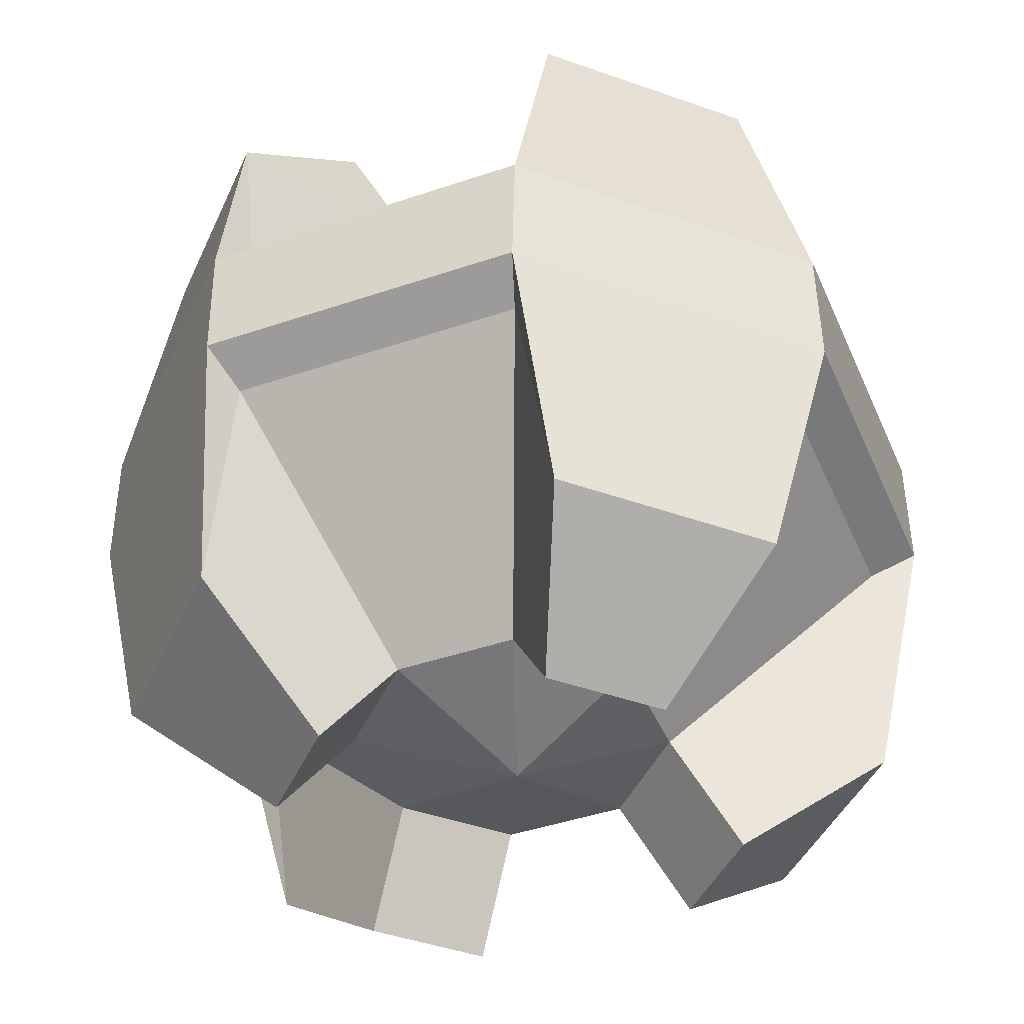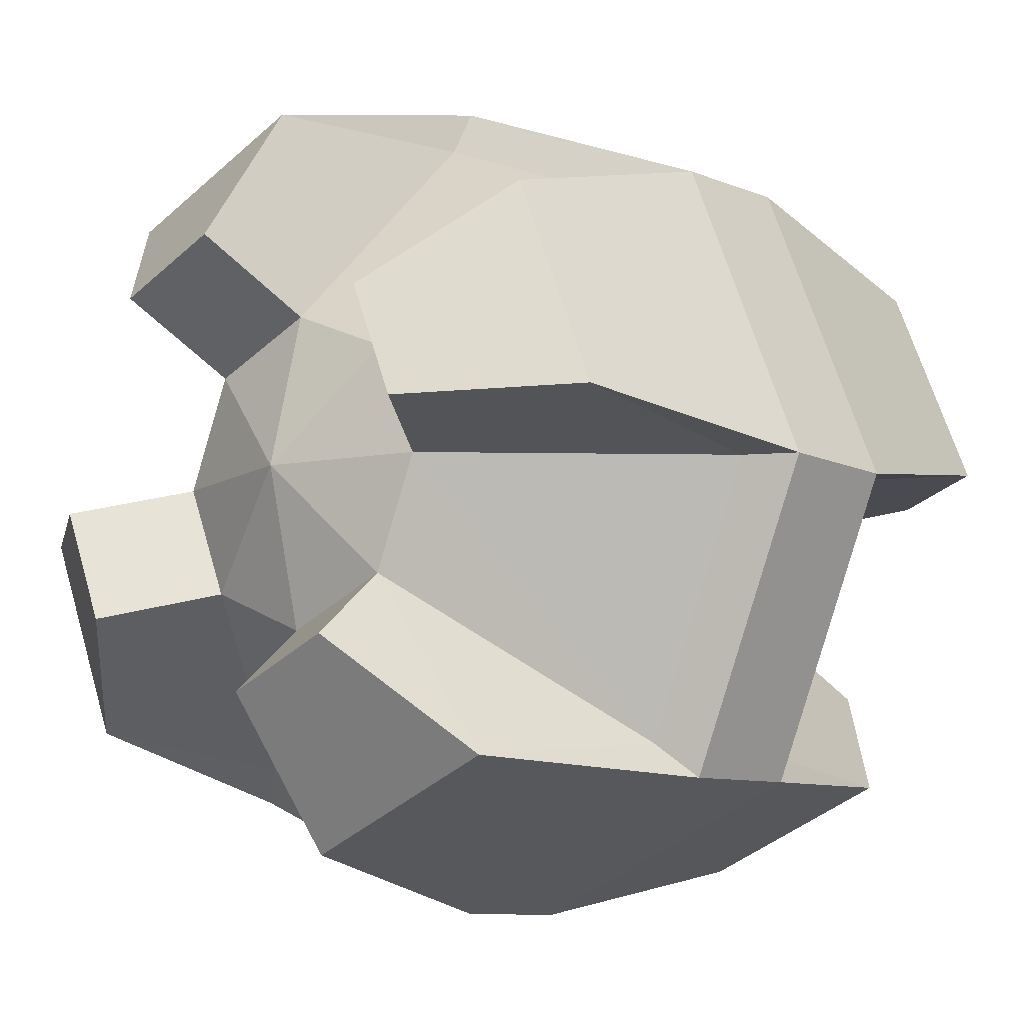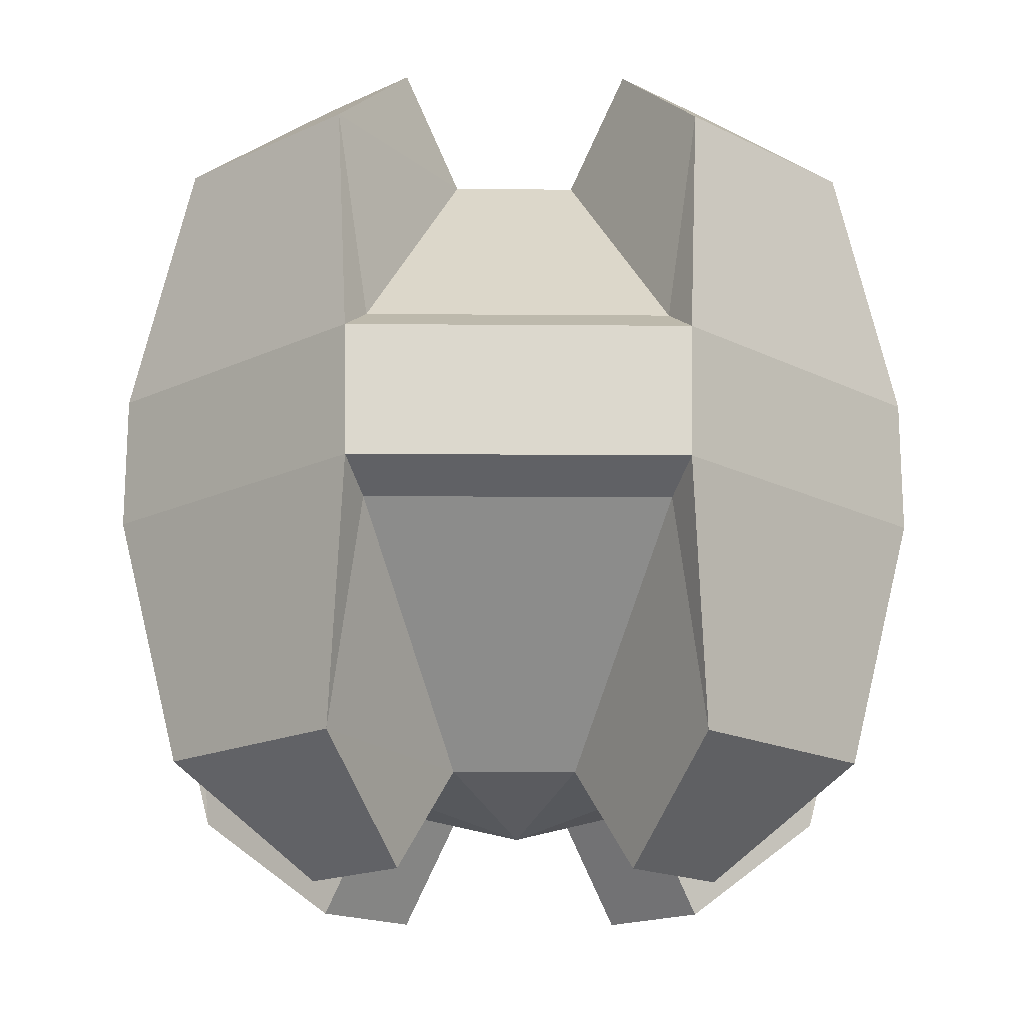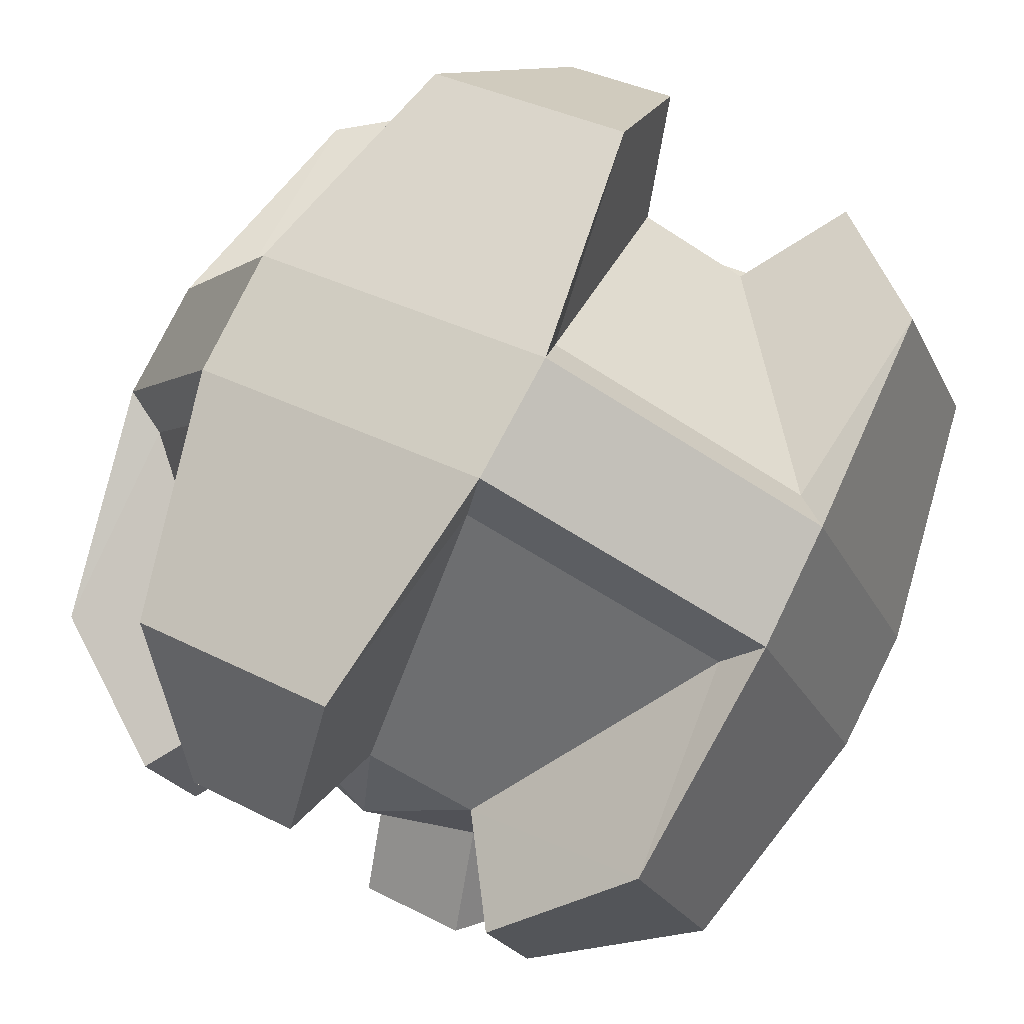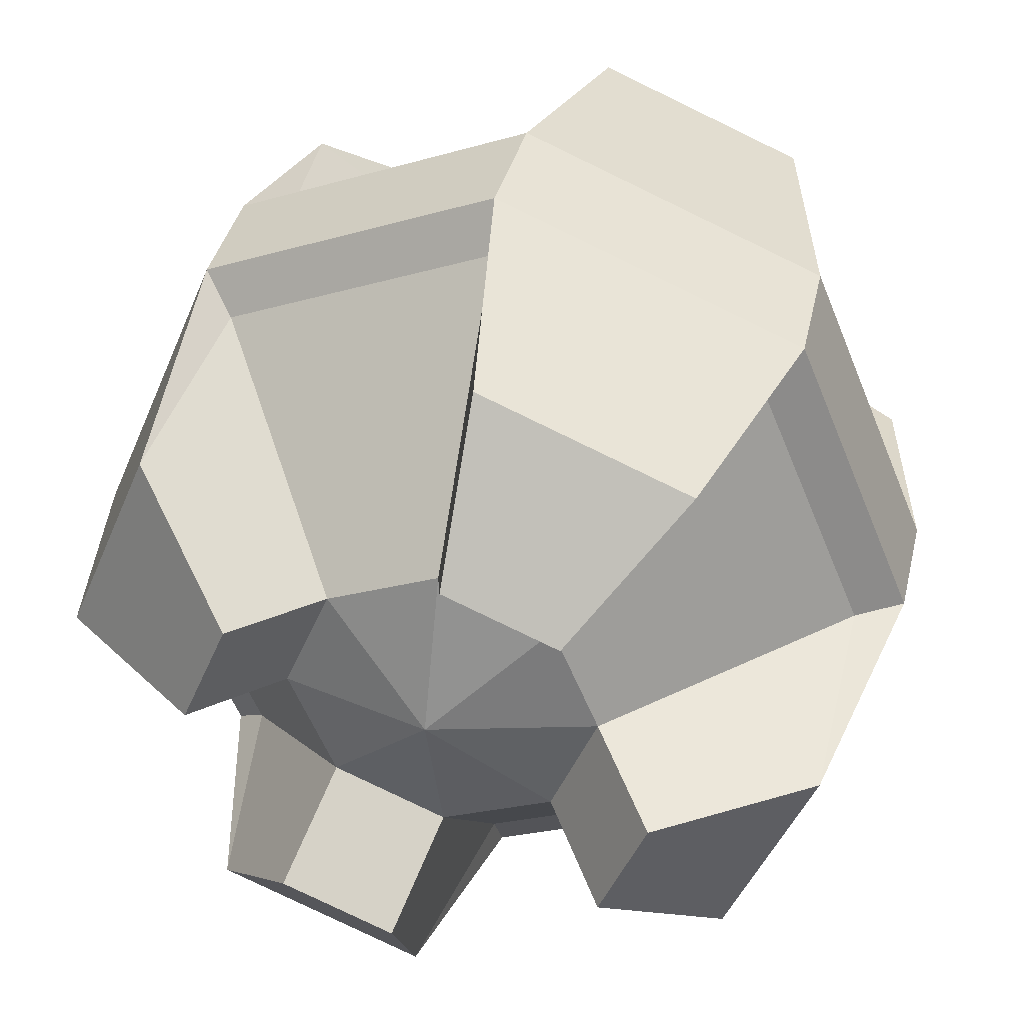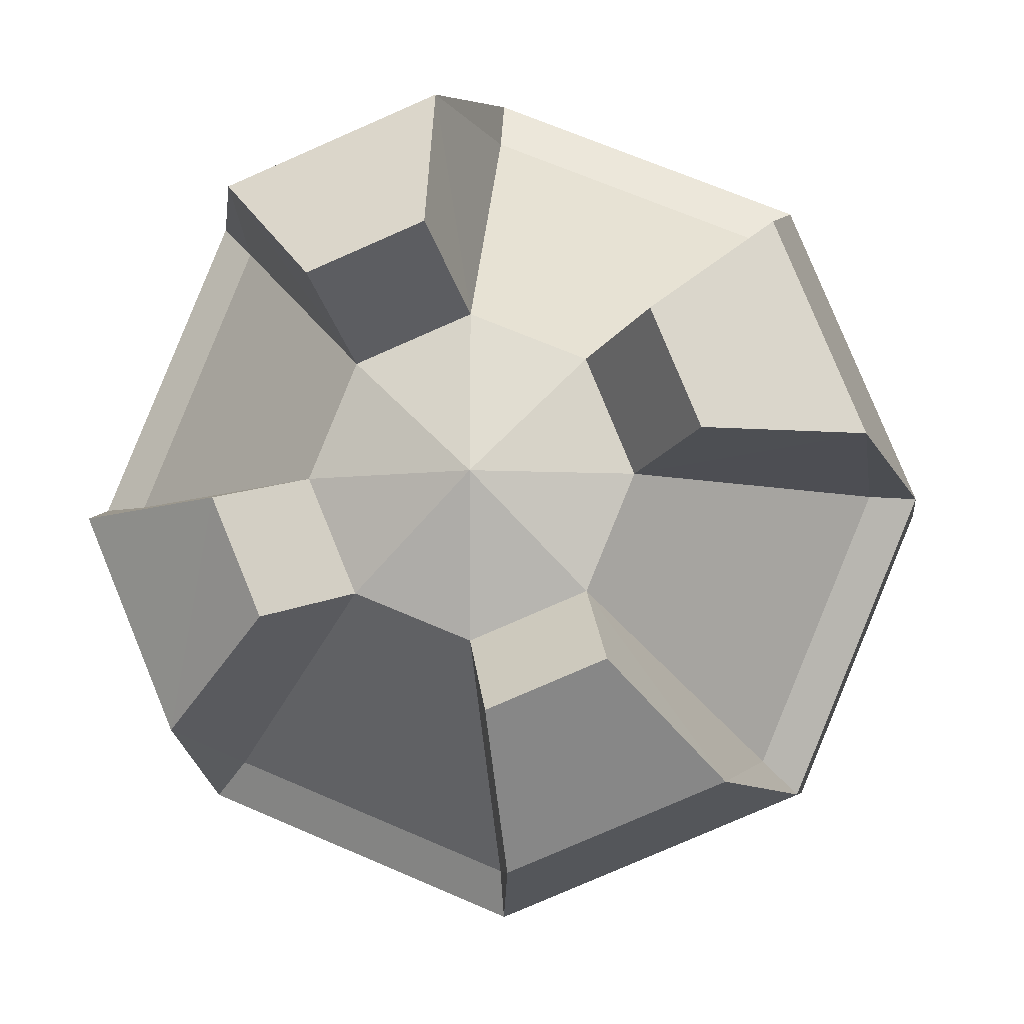
<metadata>
{"format":"obj","ext":"obj","renderer":"f3d","projection":"perspective","resolution":1024,"background":"white","views":[{"elev":-43.0,"azim":-0.4,"up":"+Z"},{"elev":-9.7,"azim":42.2,"up":"+Y"},{"elev":-16.7,"azim":-23.4,"up":"+Z"},{"elev":78.1,"azim":26.7,"up":"+Y"},{"elev":37.8,"azim":-167.1,"up":"+Y"},{"elev":-6.3,"azim":7.3,"up":"+Y"}]}
</metadata>
<code>
o b5544d27_CMDL
v 0.1105 0.1944 0.329
v 0.0227 0.1581 0.329
v 0.1901 0.1076 0.2448
v 0.0279 0.0404 0.2448
v 0.2384 0.0988 0.0518
v -0 2e-06 0.0518
v 0.1427 0.4477 0.329
v 0.1791 0.3599 0.329
v 0.2295 0.5272 0.2448
v 0.2967 0.365 0.2448
v 0.2384 0.5755 0.0518
v 0.3371 0.3371 0.0518
v -0.1105 0.4798 0.329
v -0.0227 0.5162 0.329
v -0.1901 0.5667 0.2448
v -0.0279 0.6339 0.2448
v -0.2384 0.5755 0.0518
v -0 0.6742 0.0518
v -0.1427 0.2266 0.329
v -0.1791 0.3144 0.329
v -0.2295 0.147 0.2448
v -0.2967 0.3093 0.2448
v -0.2384 0.0988 0.0518
v -0.3371 0.3371 0.0518
v -0 0.213 0.2474
v -0.0878 0.2494 0.2474
v -0.2119 0.1252 0.0731
v -0 0.0374 0.0731
v 0.1241 0.3371 0.2474
v 0.0878 0.2494 0.2474
v 0.2119 0.1252 0.0731
v 0.2997 0.3371 0.0731
v -0 0.4613 0.2474
v 0.0878 0.4249 0.2474
v 0.2119 0.5491 0.0731
v -0 0.6368 0.0731
v -0.1241 0.3371 0.2474
v -0.0878 0.4249 0.2474
v -0.2119 0.5491 0.0731
v -0.2997 0.3371 0.0731
v 0 0.213 -0.2468
v 0 0.0374 -0.0712
v -0.2119 0.1252 -0.0712
v -0.0878 0.2494 -0.2468
v 0.1241 0.3371 -0.2468
v 0.2997 0.3371 -0.0712
v 0.2119 0.1252 -0.0712
v 0.0878 0.2494 -0.2468
v 0 0.4613 -0.2468
v 0 0.6368 -0.0712
v 0.2119 0.5491 -0.0712
v 0.0878 0.4249 -0.2468
v -0.1241 0.3371 -0.2468
v -0.2997 0.3371 -0.0712
v -0.2119 0.5491 -0.0712
v -0.0878 0.4249 -0.2468
v -0.0022 2e-06 -0.0498
v -0.2368 0.0972 -0.0498
v 0.24 0.1004 -0.0498
v 0.3371 0.3349 -0.0498
v 0.2368 0.5771 -0.0498
v 0.0022 0.6742 -0.0498
v -0.24 0.5739 -0.0498
v -0.3371 0.3394 -0.0498
v 0.1105 0.1944 -0.329
v 0.0227 0.1581 -0.329
v 0.1427 0.4477 -0.329
v 0.1791 0.3599 -0.329
v -0.1105 0.4798 -0.329
v -0.0227 0.5162 -0.329
v -0.1427 0.2266 -0.329
v -0.1791 0.3144 -0.329
v 0.0279 0.0404 -0.2442
v 0.1901 0.1076 -0.2442
v 0.2967 0.365 -0.2442
v 0.2295 0.5272 -0.2442
v -0.0279 0.6339 -0.2442
v -0.1901 0.5667 -0.2442
v -0.2967 0.3093 -0.2442
v -0.2295 0.147 -0.2442
v 0.0042 0.3375 0.281
v 0.0042 0.3375 -0.2806
f 1 2 3
f 4 3 2
f 3 4 5
f 6 5 4
f 7 8 9
f 10 9 8
f 9 10 11
f 12 11 10
f 13 14 15
f 16 15 14
f 15 16 17
f 18 17 16
f 19 20 21
f 22 21 20
f 21 22 23
f 24 23 22
f 25 26 27
f 25 27 28
f 29 30 31
f 29 31 32
f 33 34 35
f 33 35 36
f 37 38 39
f 37 39 40
f 25 2 1
f 25 1 30
f 29 8 7
f 29 7 34
f 33 14 13
f 33 13 38
f 37 20 19
f 37 19 26
f 27 23 6
f 27 6 28
f 31 5 12
f 31 12 32
f 35 11 18
f 35 18 36
f 39 17 24
f 39 24 40
f 41 42 43
f 41 43 44
f 45 46 47
f 45 47 48
f 49 50 51
f 49 51 52
f 53 54 55
f 53 55 56
f 57 6 23
f 57 23 58
f 59 5 6
f 59 6 57
f 60 12 5
f 60 5 59
f 61 11 12
f 61 12 60
f 62 18 11
f 62 11 61
f 63 17 18
f 63 18 62
f 64 24 17
f 64 17 63
f 58 23 24
f 58 24 64
f 41 48 65
f 41 65 66
f 45 52 67
f 45 67 68
f 49 56 69
f 49 69 70
f 53 44 71
f 53 71 72
f 43 42 57
f 43 57 58
f 47 46 60
f 47 60 59
f 51 50 62
f 51 62 61
f 55 54 64
f 55 64 63
f 73 66 74
f 73 74 59
f 73 59 57
f 75 68 76
f 75 76 61
f 75 61 60
f 77 70 78
f 77 78 63
f 77 63 62
f 79 72 80
f 79 80 58
f 79 58 64
f 81 29 34
f 81 34 33
f 81 33 38
f 81 38 37
f 81 37 26
f 81 26 25
f 81 25 30
f 81 30 29
f 82 48 41
f 82 41 44
f 82 44 53
f 82 53 56
f 82 56 49
f 82 49 52
f 82 52 45
f 82 45 48
f 3 30 1
f 9 11 35
f 15 38 13
f 21 26 19
f 4 2 25
f 10 8 29
f 16 14 33
f 22 37 40
f 16 36 18
f 16 33 36
f 9 35 34
f 9 34 7
f 10 32 12
f 10 29 32
f 3 5 31
f 3 31 30
f 4 28 6
f 4 25 28
f 21 27 26
f 21 23 27
f 22 20 37
f 22 40 24
f 15 17 39
f 15 39 38
f 66 65 74
f 68 67 76
f 70 69 78
f 72 71 80
f 74 65 48
f 76 51 61
f 78 69 56
f 80 71 44
f 73 41 66
f 75 45 68
f 77 49 70
f 79 54 53
f 77 62 50
f 77 50 49
f 76 52 51
f 76 67 52
f 75 60 46
f 75 46 45
f 74 47 59
f 74 48 47
f 73 57 42
f 73 42 41
f 80 44 43
f 80 43 58
f 79 53 72
f 79 64 54
f 78 55 63
f 78 56 55

</code>
